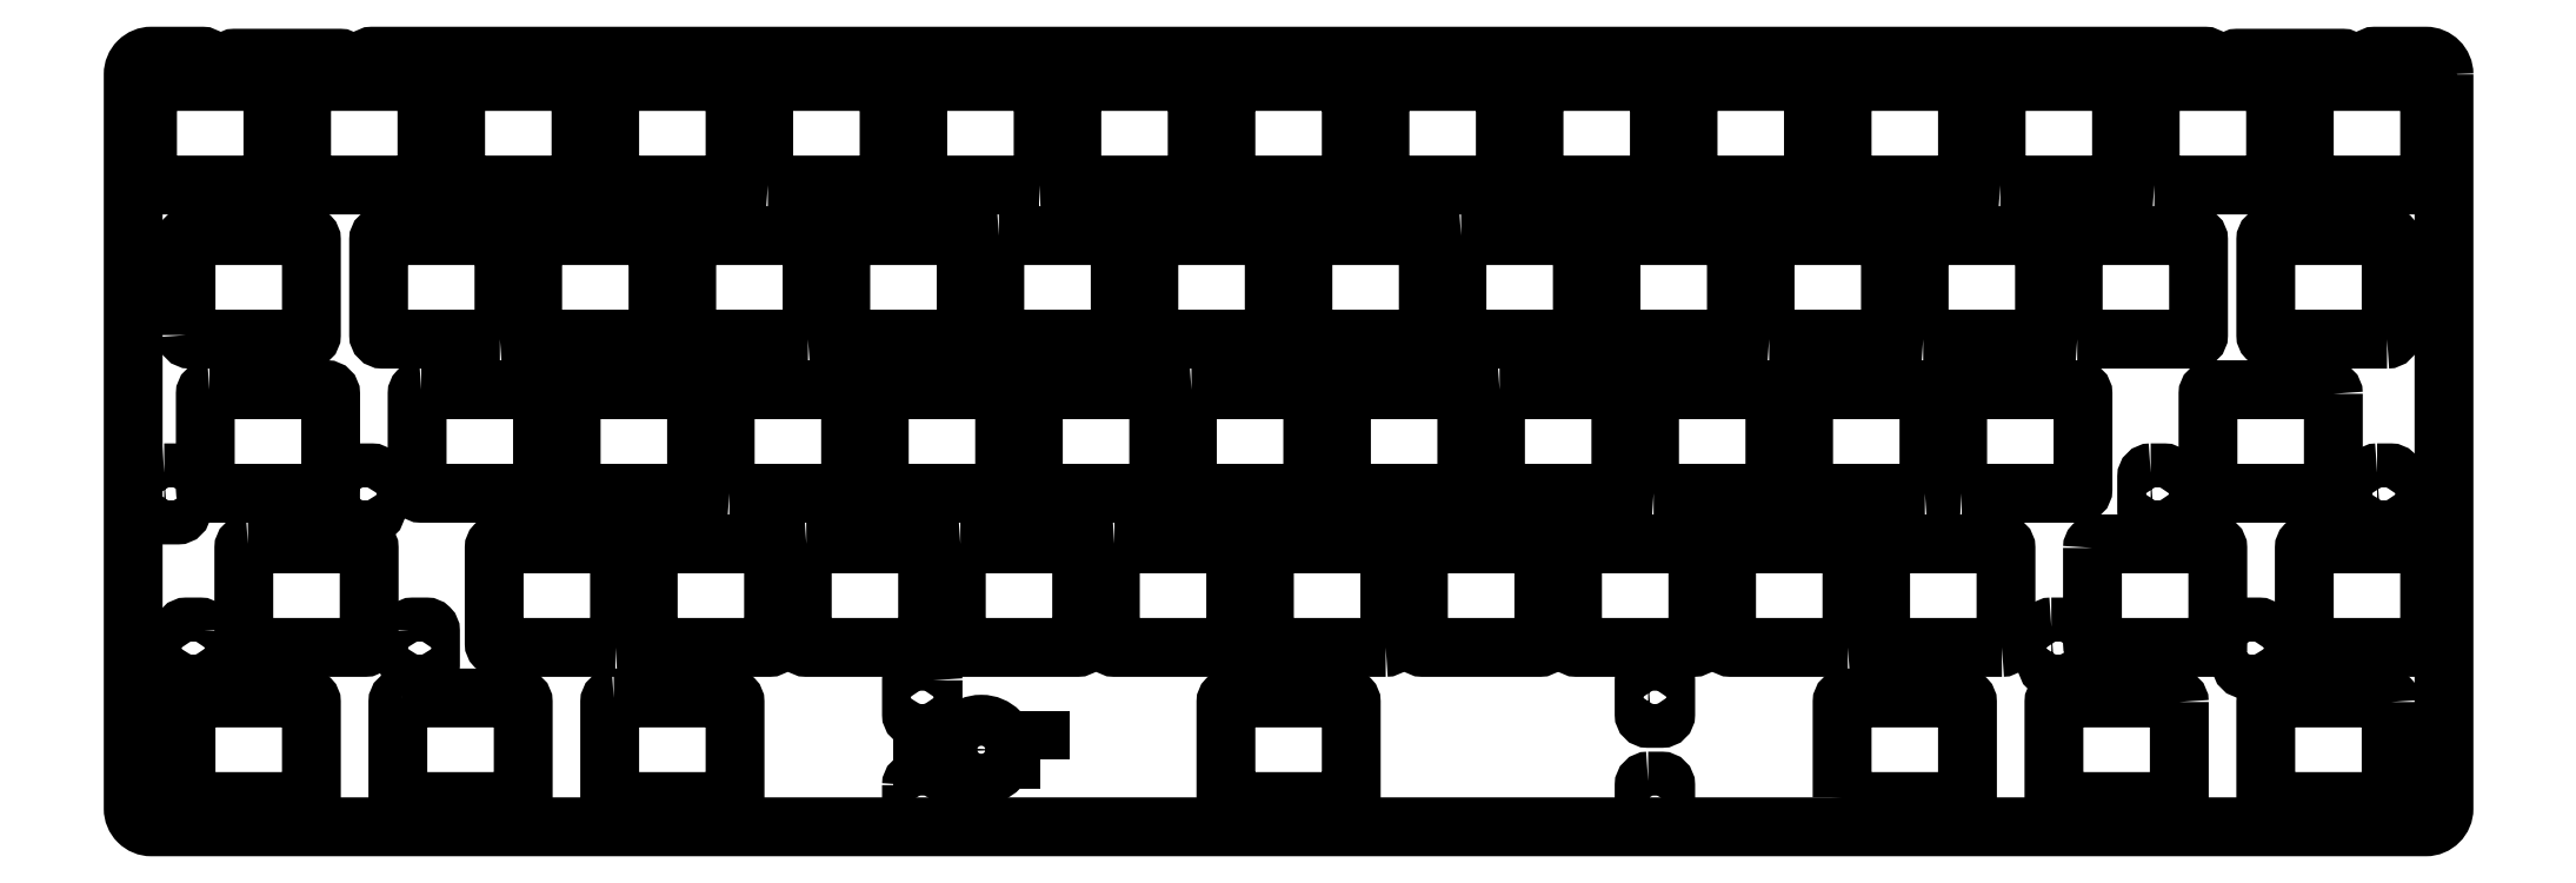
<metadata>
{"format":"dxf","ext":"dxf","renderer":"ezdxf+matplotlib","layout":"modelspace","background":"white","min_lineweight":24,"dpi":150}
</metadata>
<code>
0
SECTION
2
ENTITIES
0
LWPOLYLINE
8
0
90
8
70
1
43
0
10
-21.54
20
-12.65
42
0.4142
10
-22.04
20
-13.15
10
-22.04
20
-24.95
42
0.4142
10
-21.54
20
-25.45
10
-7.037
20
-25.45
42
0.4142
10
-6.537
20
-24.95
10
-6.537
20
-13.15
42
0.4142
10
-7.037
20
-12.65
0
LWPOLYLINE
8
0
90
8
70
1
43
0
10
99.41
20
-13.15
10
99.41
20
-24.95
42
0.4142
10
99.91
20
-25.45
10
114.4
20
-25.45
42
0.4142
10
114.9
20
-24.95
10
114.9
20
-13.15
42
0.4142
10
114.4
20
-12.65
10
99.91
20
-12.65
42
0.4142
0
LWPOLYLINE
8
0
90
8
70
1
43
0
10
118.3
20
-22.92
10
120
20
-22.93
42
-0.4142
10
120.5
20
-23.43
10
120.5
20
-27.64
42
-0.4142
10
120
20
-28.14
10
118.3
20
-28.13
42
-0.4142
10
117.8
20
-27.64
10
117.8
20
-23.43
42
-0.4142
0
LWPOLYLINE
8
0
90
8
70
1
43
0
10
136.3
20
-32.2
10
136.3
20
-44
42
-0.4142
10
135.8
20
-44.5
10
121.3
20
-44.5
42
-0.4142
10
120.8
20
-44
10
120.8
20
-32.2
42
-0.4142
10
121.3
20
-31.7
10
135.8
20
-31.7
42
-0.4142
0
LWPOLYLINE
8
0
90
8
70
1
43
0
10
-121.3
20
-44.5
42
0.4142
10
-120.8
20
-44
10
-120.8
20
-32.2
42
0.4142
10
-121.3
20
-31.7
10
-135.8
20
-31.7
42
0.4142
10
-136.3
20
-32.2
10
-136.3
20
-44
42
0.4142
10
-135.8
20
-44.5
0
LWPOLYLINE
8
0
90
8
70
1
43
0
10
50.61
20
-13.15
10
50.61
20
-24.95
42
-0.4142
10
50.11
20
-25.45
10
35.61
20
-25.45
42
-0.4142
10
35.11
20
-24.95
10
35.11
20
-13.15
42
-0.4142
10
35.61
20
-12.65
10
50.11
20
-12.65
42
-0.4142
0
LWPOLYLINE
8
0
90
8
70
1
43
0
10
141.1
20
-13.15
10
141.1
20
-24.95
42
-0.4142
10
140.6
20
-25.45
10
126.1
20
-25.45
42
-0.4142
10
125.6
20
-24.95
10
125.6
20
-13.15
42
-0.4142
10
126.1
20
-12.65
10
140.6
20
-12.65
42
-0.4142
0
LWPOLYLINE
8
0
90
8
70
1
43
0
10
12.01
20
-25.45
42
0.4142
10
12.51
20
-24.95
10
12.51
20
-13.15
42
0.4142
10
12.01
20
-12.65
10
-2.488
20
-12.65
42
0.4142
10
-2.987
20
-13.15
10
-2.987
20
-24.95
42
0.4142
10
-2.488
20
-25.45
0
LWPOLYLINE
8
0
90
8
70
1
43
0
10
31.56
20
-13.15
10
31.56
20
-24.95
42
-0.4142
10
31.06
20
-25.45
10
16.56
20
-25.45
42
-0.4142
10
16.06
20
-24.95
10
16.06
20
-13.15
42
-0.4142
10
16.56
20
-12.65
10
31.06
20
-12.65
42
-0.4142
0
LWPOLYLINE
8
0
90
8
70
1
43
0
10
69.16
20
-25.45
42
0.4142
10
69.66
20
-24.95
10
69.66
20
-13.15
42
0.4142
10
69.16
20
-12.65
10
54.66
20
-12.65
42
0.4142
10
54.16
20
-13.15
10
54.16
20
-24.95
42
0.4142
10
54.66
20
-25.45
0
LWPOLYLINE
8
0
90
8
70
1
43
0
10
110.1
20
-32.2
42
0.4142
10
109.6
20
-31.7
10
95.14
20
-31.7
42
0.4142
10
94.64
20
-32.2
10
94.64
20
-44
42
0.4142
10
95.14
20
-44.5
10
109.6
20
-44.5
42
0.4142
10
110.1
20
-44
0
LWPOLYLINE
8
0
90
8
70
1
43
0
10
88.21
20
-25.45
42
0.4142
10
88.71
20
-24.95
10
88.71
20
-13.15
42
0.4142
10
88.21
20
-12.65
10
73.71
20
-12.65
42
0.4142
10
73.21
20
-13.15
10
73.21
20
-24.95
42
0.4142
10
73.71
20
-25.45
0
LWPOLYLINE
8
0
90
8
70
1
43
0
10
94.32
20
-22.92
10
95.99
20
-22.92
42
-0.4142
10
96.49
20
-23.43
10
96.49
20
-27.64
42
-0.4142
10
95.99
20
-28.14
10
94.32
20
-28.13
42
-0.4142
10
93.82
20
-27.64
10
93.82
20
-23.43
42
-0.4142
0
LWPOLYLINE
8
0
90
8
70
1
43
0
10
68.45
20
-44
42
0.4142
10
68.95
20
-44.5
10
83.45
20
-44.5
42
0.4142
10
83.95
20
-44
10
83.95
20
-32.2
42
0.4142
10
83.45
20
-31.7
10
68.95
20
-31.7
42
0.4142
10
68.45
20
-32.2
0
LWPOLYLINE
8
0
90
8
70
1
43
0
10
-109.6
20
-31.7
10
-95.14
20
-31.7
42
-0.4142
10
-94.64
20
-32.2
10
-94.64
20
-44
42
-0.4142
10
-95.14
20
-44.5
10
-109.6
20
-44.5
42
-0.4142
10
-110.1
20
-44
10
-110.1
20
-32.2
42
-0.4142
0
LWPOLYLINE
8
0
90
8
70
1
43
0
10
-88.71
20
5.9
10
-88.71
20
-5.9
42
0.4142
10
-88.21
20
-6.4
10
-73.71
20
-6.4
42
0.4142
10
-73.21
20
-5.9
10
-73.21
20
5.9
42
0.4142
10
-73.71
20
6.4
10
-88.21
20
6.4
42
0.4142
0
LWPOLYLINE
8
0
90
8
70
1
43
0
10
26.8
20
44
42
0.4142
10
26.3
20
44.5
10
11.8
20
44.5
42
0.4142
10
11.3
20
44
10
11.3
20
32.2
42
0.4142
10
11.8
20
31.7
10
26.3
20
31.7
42
0.4142
10
26.8
20
32.2
0
LWPOLYLINE
8
0
90
8
70
1
43
0
10
1.775
20
13.15
42
0.4142
10
2.275
20
12.65
10
16.78
20
12.65
42
0.4142
10
17.28
20
13.15
10
17.28
20
24.95
42
0.4142
10
16.78
20
25.45
10
2.275
20
25.45
42
0.4142
10
1.775
20
24.95
0
LWPOLYLINE
8
0
90
8
70
1
43
0
10
-30.85
20
31.7
42
0.4142
10
-30.35
20
32.2
10
-30.35
20
44
42
0.4142
10
-30.85
20
44.5
10
-45.35
20
44.5
42
0.4142
10
-45.85
20
44
10
-45.85
20
32.2
42
0.4142
10
-45.35
20
31.7
0
LWPOLYLINE
8
0
90
8
70
1
43
0
10
59.43
20
12.65
10
73.92
20
12.65
42
0.4142
10
74.43
20
13.15
10
74.42
20
24.95
42
0.4142
10
73.92
20
25.45
10
59.43
20
25.45
42
0.4142
10
58.92
20
24.95
10
58.92
20
13.15
42
0.4142
0
LWPOLYLINE
8
0
90
8
70
1
43
0
10
-83.45
20
44.5
10
-68.95
20
44.5
42
-0.4142
10
-68.45
20
44
10
-68.45
20
32.2
42
-0.4142
10
-68.95
20
31.7
10
-83.45
20
31.7
42
-0.4142
10
-83.95
20
32.2
10
-83.95
20
44
42
-0.4142
0
LWPOLYLINE
8
0
90
8
70
1
43
0
10
-46.63
20
-42.47
10
-46.63
20
-46.69
42
0.4142
10
-46.14
20
-47.19
10
-44.47
20
-47.19
42
0.4142
10
-43.97
20
-46.69
10
-43.97
20
-42.47
42
0.4142
10
-44.47
20
-41.97
10
-46.14
20
-41.97
42
0.4142
0
LWPOLYLINE
8
0
90
8
70
1
43
0
10
-69.16
20
-6.4
10
-54.66
20
-6.4
42
0.4142
10
-54.16
20
-5.9
10
-54.16
20
5.9
42
0.4142
10
-54.66
20
6.4
10
-69.16
20
6.4
42
0.4142
10
-69.66
20
5.9
10
-69.66
20
-5.9
42
0.4142
0
LWPOLYLINE
8
0
90
8
70
1
43
0
10
68.95
20
44.5
42
0.4142
10
68.45
20
44
10
68.45
20
32.2
42
0.4142
10
68.95
20
31.7
10
83.45
20
31.7
42
0.4142
10
83.95
20
32.2
10
83.95
20
44
42
0.4142
10
83.45
20
44.5
0
LWPOLYLINE
8
0
90
8
70
1
43
0
10
-97.52
20
12.65
42
0.4142
10
-97.02
20
13.15
10
-97.02
20
24.95
42
0.4142
10
-97.52
20
25.45
10
-112
20
25.45
42
0.4142
10
-112.5
20
24.95
10
-112.5
20
13.15
42
0.4142
10
-112
20
12.65
0
LWPOLYLINE
8
0
90
8
70
1
43
0
10
-83.45
20
-31.7
42
0.4142
10
-83.95
20
-32.2
10
-83.95
20
-44
42
0.4142
10
-83.45
20
-44.5
10
-68.95
20
-44.5
42
0.4142
10
-68.45
20
-44
10
-68.45
20
-32.2
42
0.4142
10
-68.95
20
-31.7
0
LWPOLYLINE
8
0
90
8
70
1
43
0
10
-93.47
20
13.15
42
0.4142
10
-92.97
20
12.65
10
-78.47
20
12.65
42
0.4142
10
-77.97
20
13.15
10
-77.97
20
24.95
42
0.4142
10
-78.47
20
25.45
10
-92.97
20
25.45
42
0.4142
10
-93.47
20
24.95
0
LWPOLYLINE
8
0
90
8
70
1
43
0
10
39.88
20
24.95
10
39.88
20
13.15
42
0.4142
10
40.38
20
12.65
10
54.88
20
12.65
42
0.4142
10
55.38
20
13.15
10
55.38
20
24.95
42
0.4142
10
54.88
20
25.45
10
40.38
20
25.45
42
0.4142
0
LWPOLYLINE
8
0
90
8
70
1
43
0
10
-55.37
20
13.15
42
0.4142
10
-54.87
20
12.65
10
-40.37
20
12.65
42
0.4142
10
-39.87
20
13.15
10
-39.87
20
24.95
42
0.4142
10
-40.37
20
25.45
10
-54.87
20
25.45
42
0.4142
10
-55.37
20
24.95
0
LWPOLYLINE
8
0
90
8
70
1
43
0
10
-139
20
-3.875
42
0.4142
10
-139.5
20
-4.375
10
-139.5
20
-8.585
42
0.4142
10
-139
20
-9.085
10
-137.4
20
-9.085
42
0.4142
10
-136.9
20
-8.585
10
-136.9
20
-4.375
42
0.4142
10
-137.4
20
-3.875
0
LWPOLYLINE
8
0
90
8
70
1
43
0
10
107
20
31.7
10
121.6
20
31.7
42
0.4142
10
122
20
32.2
10
122.1
20
44
42
0.4142
10
121.6
20
44.5
10
107
20
44.5
42
0.4142
10
106.6
20
44
10
106.6
20
32.2
42
0.4142
0
LWPOLYLINE
8
0
90
8
70
1
43
0
10
-102.5
20
44.5
42
0.4142
10
-103
20
44
10
-103
20
32.2
42
0.4142
10
-102.5
20
31.7
10
-88
20
31.7
42
0.4142
10
-87.5
20
32.2
10
-87.5
20
44
42
0.4142
10
-88
20
44.5
0
LWPOLYLINE
8
0
90
8
70
1
43
0
10
45.85
20
44
10
45.85
20
32.2
42
-0.4142
10
45.35
20
31.7
10
30.85
20
31.7
42
-0.4142
10
30.35
20
32.2
10
30.35
20
44
42
-0.4142
10
30.85
20
44.5
10
45.35
20
44.5
42
-0.4142
0
LWPOLYLINE
8
0
90
8
70
1
43
0
10
-107.3
20
6.4
10
-92.76
20
6.4
42
-0.4142
10
-92.26
20
5.9
10
-92.26
20
-5.9
42
-0.4142
10
-92.76
20
-6.4
10
-107.3
20
-6.4
42
-0.4142
10
-107.8
20
-5.9
10
-107.8
20
5.9
42
-0.4142
0
LWPOLYLINE
8
0
90
8
70
1
43
0
10
135.8
20
12.65
42
0.4142
10
136.3
20
13.15
10
136.3
20
24.95
42
0.4142
10
135.8
20
25.45
10
121.3
20
25.45
42
0.4142
10
120.8
20
24.95
10
120.8
20
13.15
42
0.4142
10
121.3
20
12.65
0
LWPOLYLINE
8
0
90
8
70
1
43
0
10
-17.27
20
24.95
10
-17.27
20
13.15
42
0.4142
10
-16.77
20
12.65
10
-2.275
20
12.65
42
0.4142
10
-1.775
20
13.15
10
-1.775
20
24.95
42
0.4142
10
-2.275
20
25.45
10
-16.77
20
25.45
42
0.4142
0
LWPOLYLINE
8
0
90
8
70
1
43
0
10
-122
20
32.2
42
0.4142
10
-121.5
20
31.7
10
-107
20
31.7
42
0.4142
10
-106.5
20
32.2
10
-106.5
20
44
42
0.4142
10
-107
20
44.5
10
-121.5
20
44.5
42
0.4142
10
-122
20
44
0
LWPOLYLINE
8
0
90
8
70
1
43
0
10
-35.82
20
25.45
42
0.4142
10
-36.32
20
24.95
10
-36.32
20
13.15
42
0.4142
10
-35.82
20
12.65
10
-21.32
20
12.65
42
0.4142
10
-20.82
20
13.15
10
-20.82
20
24.95
42
0.4142
10
-21.32
20
25.45
0
LWPOLYLINE
8
0
90
8
70
1
43
0
10
88
20
31.7
10
102.5
20
31.7
42
0.4142
10
103
20
32.2
10
103
20
44
42
0.4142
10
102.5
20
44.5
10
88
20
44.5
42
0.4142
10
87.5
20
44
10
87.5
20
32.2
42
0.4142
0
LWPOLYLINE
8
0
90
8
70
1
43
0
10
7.75
20
44
42
0.4142
10
7.25
20
44.5
10
-7.25
20
44.5
42
0.4142
10
-7.75
20
44
10
-7.75
20
32.2
42
0.4142
10
-7.25
20
31.7
10
7.25
20
31.7
42
0.4142
10
7.75
20
32.2
0
LWPOLYLINE
8
0
90
8
70
1
43
0
10
-59.42
20
12.65
42
0.4142
10
-58.92
20
13.15
10
-58.92
20
24.95
42
0.4142
10
-59.42
20
25.45
10
-73.92
20
25.45
42
0.4142
10
-74.42
20
24.95
10
-74.42
20
13.15
42
0.4142
10
-73.92
20
12.65
0
LWPOLYLINE
8
0
90
8
70
1
43
0
10
64.9
20
44
42
0.4142
10
64.4
20
44.5
10
49.9
20
44.5
42
0.4142
10
49.4
20
44
10
49.4
20
32.2
42
0.4142
10
49.9
20
31.7
10
64.4
20
31.7
42
0.4142
10
64.9
20
32.2
0
LWPOLYLINE
8
0
90
8
70
1
43
0
10
-115
20
-3.875
42
0.4142
10
-115.5
20
-4.375
10
-115.5
20
-8.585
42
0.4142
10
-115
20
-9.085
10
-113.4
20
-9.085
42
0.4142
10
-112.9
20
-8.585
10
-112.9
20
-4.375
42
0.4142
10
-113.4
20
-3.875
0
LWPOLYLINE
8
0
90
8
70
1
43
0
10
21.33
20
25.45
42
0.4142
10
20.83
20
24.95
10
20.83
20
13.15
42
0.4142
10
21.33
20
12.65
10
35.83
20
12.65
42
0.4142
10
36.33
20
13.15
10
36.33
20
24.95
42
0.4142
10
35.83
20
25.45
0
LWPOLYLINE
8
0
90
8
70
1
43
0
10
-136.3
20
13.15
42
0.4142
10
-135.8
20
12.65
10
-121.3
20
12.65
42
0.4142
10
-120.8
20
13.15
10
-120.8
20
24.95
42
0.4142
10
-121.3
20
25.45
10
-135.8
20
25.45
42
0.4142
10
-136.3
20
24.95
0
LWPOLYLINE
8
0
90
8
70
1
43
0
10
125.6
20
44
10
125.6
20
32.2
42
0.4142
10
126.1
20
31.7
10
140.6
20
31.7
42
0.4142
10
141.1
20
32.2
10
141.1
20
44
42
0.4142
10
140.6
20
44.5
10
126.1
20
44.5
42
0.4142
0
LWPOLYLINE
8
0
90
8
70
1
43
0
10
-64.4
20
31.7
10
-49.9
20
31.7
42
0.4142
10
-49.4
20
32.2
10
-49.4
20
44
42
0.4142
10
-49.9
20
44.5
10
-64.4
20
44.5
42
0.4142
10
-64.9
20
44
10
-64.9
20
32.2
42
0.4142
0
LWPOLYLINE
8
0
90
8
70
1
43
0
10
-133.5
20
6.4
42
0.4142
10
-134
20
5.9
10
-134
20
-5.9
42
0.4142
10
-133.5
20
-6.4
10
-119
20
-6.4
42
0.4142
10
-118.5
20
-5.9
10
-118.5
20
5.9
42
0.4142
10
-119
20
6.4
0
LWPOLYLINE
8
0
90
8
70
1
43
0
10
-11.3
20
44
10
-11.3
20
32.2
42
-0.4142
10
-11.8
20
31.7
10
-26.3
20
31.7
42
-0.4142
10
-26.8
20
32.2
10
-26.8
20
44
42
-0.4142
10
-26.3
20
44.5
10
-11.8
20
44.5
42
-0.4142
0
LWPOLYLINE
8
0
90
8
70
1
43
0
10
78.48
20
12.65
10
92.97
20
12.65
42
0.4142
10
93.48
20
13.15
10
93.47
20
24.95
42
0.4142
10
92.97
20
25.45
10
78.48
20
25.45
42
0.4142
10
77.98
20
24.95
10
77.98
20
13.15
42
0.4142
0
LWPOLYLINE
8
0
90
8
70
1
43
0
10
7.25
20
-44.5
42
0.4142
10
7.75
20
-44
10
7.75
20
-32.2
42
0.4142
10
7.25
20
-31.7
10
-7.25
20
-31.7
42
0.4142
10
-7.75
20
-32.2
10
-7.75
20
-44
42
0.4142
10
-7.25
20
-44.5
0
LWPOLYLINE
8
0
90
8
70
1
43
0
10
44.47
20
-41.97
10
46.14
20
-41.98
42
-0.4142
10
46.63
20
-42.47
10
46.64
20
-46.69
42
-0.4142
10
46.14
20
-47.18
10
44.47
20
-47.18
42
-0.4142
10
43.97
20
-46.69
10
43.96
20
-42.47
42
-0.4142
0
LWPOLYLINE
8
0
90
8
70
1
43
0
10
-140.6
20
44.5
42
0.4142
10
-141.1
20
44
10
-141.1
20
32.2
42
0.4142
10
-140.6
20
31.7
10
-126.1
20
31.7
42
0.4142
10
-125.6
20
32.2
10
-125.6
20
44
42
0.4142
10
-126.1
20
44.5
0
LWPOLYLINE
8
0
90
8
70
1
43
0
10
97.53
20
12.65
10
112
20
12.65
42
0.4142
10
112.5
20
13.15
10
112.5
20
24.95
42
0.4142
10
112
20
25.45
10
97.53
20
25.45
42
0.4142
10
97.03
20
24.95
10
97.03
20
13.15
42
0.4142
0
LWPOLYLINE
8
0
90
8
70
1
43
0
10
-63.69
20
-13.15
10
-63.69
20
-24.95
42
-0.4142
10
-64.19
20
-25.45
10
-78.69
20
-25.45
42
-0.4142
10
-79.19
20
-24.95
10
-79.19
20
-13.15
42
-0.4142
10
-78.69
20
-12.65
10
-64.19
20
-12.65
42
-0.4142
0
LWPOLYLINE
8
0
90
8
70
1
43
0
10
-50.61
20
-5.9
42
0.4142
10
-50.11
20
-6.4
10
-35.61
20
-6.4
42
0.4142
10
-35.11
20
-5.9
10
-35.11
20
5.9
42
0.4142
10
-35.61
20
6.4
10
-50.11
20
6.4
42
0.4142
10
-50.61
20
5.9
0
LWPOLYLINE
8
0
90
8
70
1
43
0
10
-40.59
20
-12.65
42
0.4142
10
-41.09
20
-13.15
10
-41.09
20
-24.95
42
0.4142
10
-40.59
20
-25.45
10
-26.09
20
-25.45
42
0.4142
10
-25.59
20
-24.95
10
-25.59
20
-13.15
42
0.4142
10
-26.09
20
-12.65
0
LWPOLYLINE
8
0
90
8
70
1
43
0
10
-108.8
20
-23.43
10
-108.8
20
-27.64
42
0.4142
10
-108.3
20
-28.14
10
-106.6
20
-28.14
42
0.4142
10
-106.1
20
-27.64
10
-106.1
20
-23.43
42
0.4142
10
-106.6
20
-22.93
10
-108.3
20
-22.92
42
0.4142
0
LWPOLYLINE
8
0
90
8
70
1
43
0
10
83.24
20
-6.4
10
97.74
20
-6.4
42
0.4142
10
98.24
20
-5.9
10
98.24
20
5.9
42
0.4142
10
97.74
20
6.4
10
83.24
20
6.4
42
0.4142
10
82.74
20
5.9
10
82.74
20
-5.9
42
0.4142
0
LWPOLYLINE
8
0
90
8
70
1
43
0
10
134.6
20
-3.875
42
0.4142
10
134.1
20
-4.375
10
134.1
20
-8.585
42
0.4142
10
134.6
20
-9.085
10
136.3
20
-9.085
42
0.4142
10
136.8
20
-8.585
10
136.8
20
-4.375
42
0.4142
10
136.3
20
-3.875
0
LWPOLYLINE
8
0
90
8
70
1
43
0
10
-59.64
20
-12.65
42
0.4142
10
-60.14
20
-13.15
10
-60.14
20
-24.95
42
0.4142
10
-59.64
20
-25.45
10
-45.14
20
-25.45
42
0.4142
10
-44.64
20
-24.95
10
-44.64
20
-13.15
42
0.4142
10
-45.14
20
-12.65
0
LWPOLYLINE
8
0
90
8
70
1
43
0
10
-83.24
20
-25.45
42
0.4142
10
-82.74
20
-24.95
10
-82.74
20
-13.15
42
0.4142
10
-83.24
20
-12.65
10
-97.74
20
-12.65
42
0.4142
10
-98.24
20
-13.15
10
-98.24
20
-24.95
42
0.4142
10
-97.74
20
-25.45
0
LWPOLYLINE
8
0
90
8
70
1
43
0
10
-128.7
20
-12.65
10
-114.2
20
-12.65
42
-0.4142
10
-113.7
20
-13.15
10
-113.7
20
-24.95
42
-0.4142
10
-114.2
20
-25.45
10
-128.7
20
-25.45
42
-0.4142
10
-129.2
20
-24.95
10
-129.2
20
-13.15
42
-0.4142
0
LWPOLYLINE
8
0
90
8
70
1
43
0
10
-16.06
20
5.9
42
0.4142
10
-16.56
20
6.4
10
-31.06
20
6.4
42
0.4142
10
-31.56
20
5.9
10
-31.56
20
-5.9
42
0.4142
10
-31.06
20
-6.4
10
-16.56
20
-6.4
42
0.4142
10
-16.06
20
-5.9
0
LWPOLYLINE
8
0
90
8
70
1
43
0
10
129.2
20
5.9
10
129.2
20
-5.9
42
-0.4142
10
128.7
20
-6.4
10
114.2
20
-6.4
42
-0.4142
10
113.7
20
-5.9
10
113.7
20
5.9
42
-0.4142
10
114.2
20
6.4
10
128.7
20
6.4
42
-0.4142
0
LWPOLYLINE
8
0
90
8
70
1
43
0
10
78.69
20
-6.4
42
0.4142
10
79.19
20
-5.9
10
79.19
20
5.9
42
0.4142
10
78.69
20
6.4
10
64.19
20
6.4
42
0.4142
10
63.69
20
5.9
10
63.69
20
-5.9
42
0.4142
10
64.19
20
-6.4
0
LWPOLYLINE
8
0
90
8
70
1
43
0
10
26.09
20
6.4
10
40.59
20
6.4
42
-0.4142
10
41.09
20
5.9
10
41.09
20
-5.9
42
-0.4142
10
40.59
20
-6.4
10
26.09
20
-6.4
42
-0.4142
10
25.59
20
-5.9
10
25.59
20
5.9
42
-0.4142
0
LWPOLYLINE
8
0
90
8
70
1
43
0
10
106.6
20
-3.875
10
108.3
20
-3.875
42
-0.4142
10
108.8
20
-4.375
10
108.8
20
-8.585
42
-0.4142
10
108.3
20
-9.085
10
106.6
20
-9.085
42
-0.4142
10
106.1
20
-8.585
10
106.1
20
-4.375
42
-0.4142
0
LWPOLYLINE
8
0
90
8
70
1
43
0
10
-12.01
20
6.4
10
2.488
20
6.4
42
-0.4142
10
2.987
20
5.9
10
2.988
20
-5.9
42
-0.4142
10
2.488
20
-6.4
10
-12.01
20
-6.4
42
-0.4142
10
-12.51
20
-5.9
10
-12.51
20
5.9
42
-0.4142
0
LWPOLYLINE
8
0
90
8
70
1
43
0
10
45.14
20
-6.4
10
59.64
20
-6.4
42
0.4142
10
60.14
20
-5.9
10
60.14
20
5.9
42
0.4142
10
59.64
20
6.4
10
45.14
20
6.4
42
0.4142
10
44.64
20
5.9
10
44.64
20
-5.9
42
0.4142
0
LWPOLYLINE
8
0
90
8
70
1
43
0
10
22.04
20
5.9
42
0.4142
10
21.54
20
6.4
10
7.037
20
6.4
42
0.4142
10
6.538
20
5.9
10
6.538
20
-5.9
42
0.4142
10
7.037
20
-6.4
10
21.54
20
-6.4
42
0.4142
10
22.04
20
-5.9
0
LWPOLYLINE
8
0
90
8
70
1
43
0
10
-134.1
20
-23.43
10
-134.1
20
-27.64
42
-0.4142
10
-134.6
20
-28.14
10
-136.3
20
-28.14
42
-0.4142
10
-136.8
20
-27.64
10
-136.8
20
-23.43
42
-0.4142
10
-136.3
20
-22.93
10
-134.6
20
-22.92
42
-0.4142
0
LWPOLYLINE
8
0
90
36
70
1
43
0
10
142.9
20
45.38
10
142.9
20
-45.37
42
-0.4142
10
140.6
20
-47.63
10
-140.6
20
-47.62
42
-0.4142
10
-142.9
20
-45.37
10
-142.9
20
45.38
42
-0.4142
10
-140.6
20
47.63
10
-134.3
20
47.63
42
-0.4142
10
-133.8
20
47.13
10
-133.8
20
46.88
42
0.4142
10
-133.3
20
46.38
10
-131.3
20
46.38
42
0.4142
10
-130.8
20
46.88
42
-0.4142
10
-130.3
20
47.38
10
-117.3
20
47.38
42
-0.4142
10
-116.8
20
46.88
42
0.4142
10
-116.3
20
46.38
10
-114.3
20
46.38
42
0.4142
10
-113.8
20
46.88
10
-113.8
20
47.13
42
-0.4142
10
-113.3
20
47.63
10
113.3
20
47.62
42
-0.4142
10
113.8
20
47.13
10
113.8
20
46.88
42
0.4142
10
114.3
20
46.38
10
116.3
20
46.38
42
0.4142
10
116.8
20
46.88
42
-0.4142
10
117.3
20
47.38
10
130.3
20
47.38
42
-0.4142
10
130.8
20
46.88
42
0.4142
10
131.3
20
46.38
10
133.3
20
46.38
42
0.4142
10
133.8
20
46.88
10
133.8
20
47.13
42
-0.4142
10
134.3
20
47.63
10
140.6
20
47.63
42
-0.4142
0
LWPOLYLINE
8
0
90
8
70
1
43
0
10
-43.97
20
-29.51
42
0.4142
10
-44.47
20
-29.01
10
-46.14
20
-29.01
42
0.4142
10
-46.63
20
-29.51
10
-46.63
20
-33.73
42
0.4142
10
-46.14
20
-34.23
10
-44.47
20
-34.23
42
0.4142
10
-43.97
20
-33.73
0
LWPOLYLINE
8
0
90
8
70
1
43
0
10
44.47
20
-29.02
10
46.14
20
-29.02
42
-0.4142
10
46.63
20
-29.51
10
46.64
20
-33.73
42
-0.4142
10
46.14
20
-34.23
10
44.47
20
-34.22
42
-0.4142
10
43.97
20
-33.73
10
43.97
20
-29.51
42
-0.4142
0
CIRCLE
8
0
10
-38
20
-38.1
30
0
40
3.15
210
0
220
0
230
1
0
LWPOLYLINE
8
0
90
4
70
1
43
0
10
-30.75
20
-39.3
10
-33.15
20
-39.3
10
-33.15
20
-36.9
10
-30.75
20
-36.9
0
LWPOLYLINE
8
0
90
4
70
1
43
0
10
-42.85
20
-39.3
10
-42.85
20
-36.9
10
-45.25
20
-36.9
10
-45.25
20
-39.3
0
ENDSEC
0
EOF

</code>
